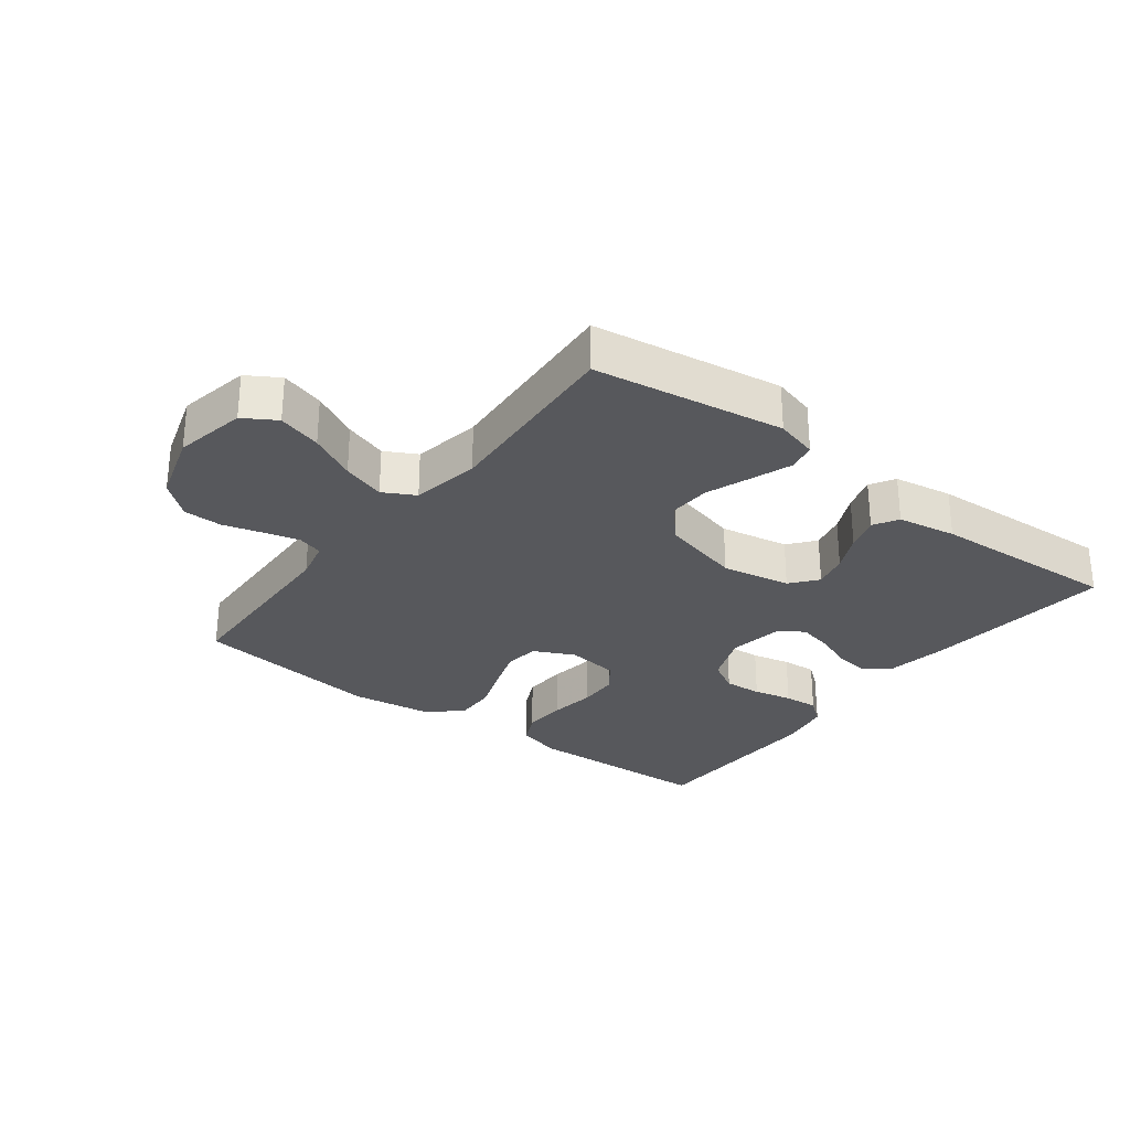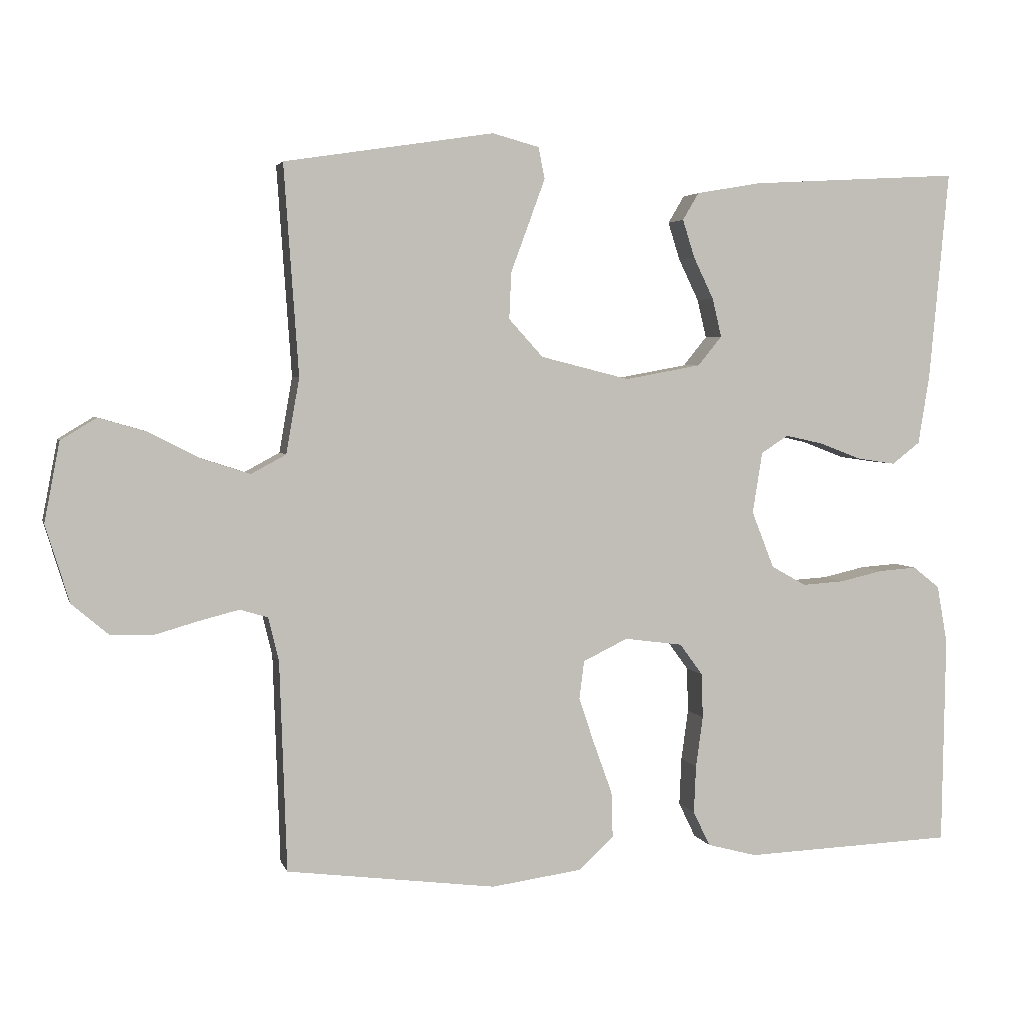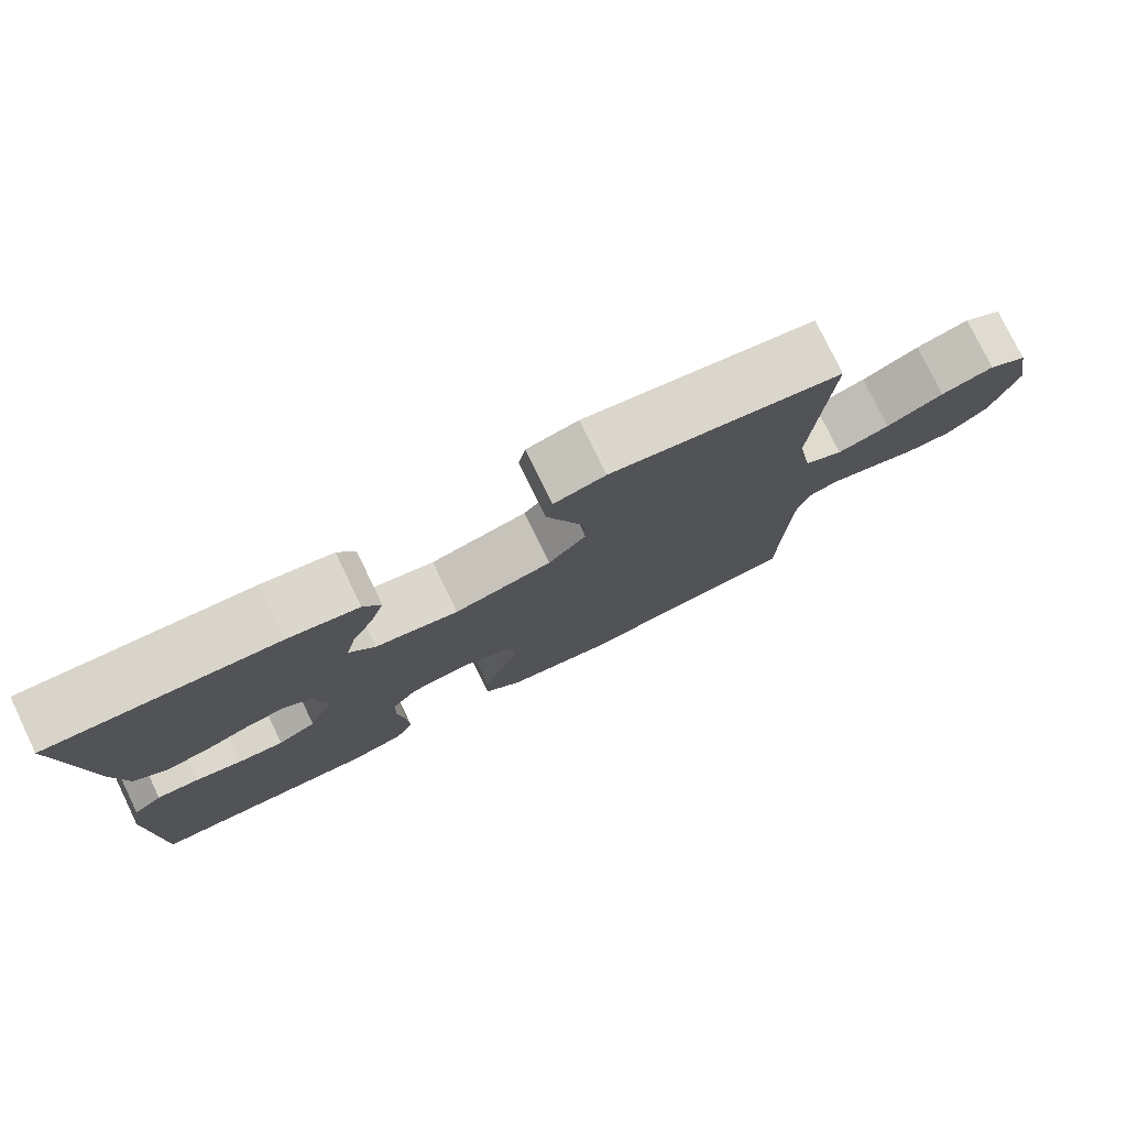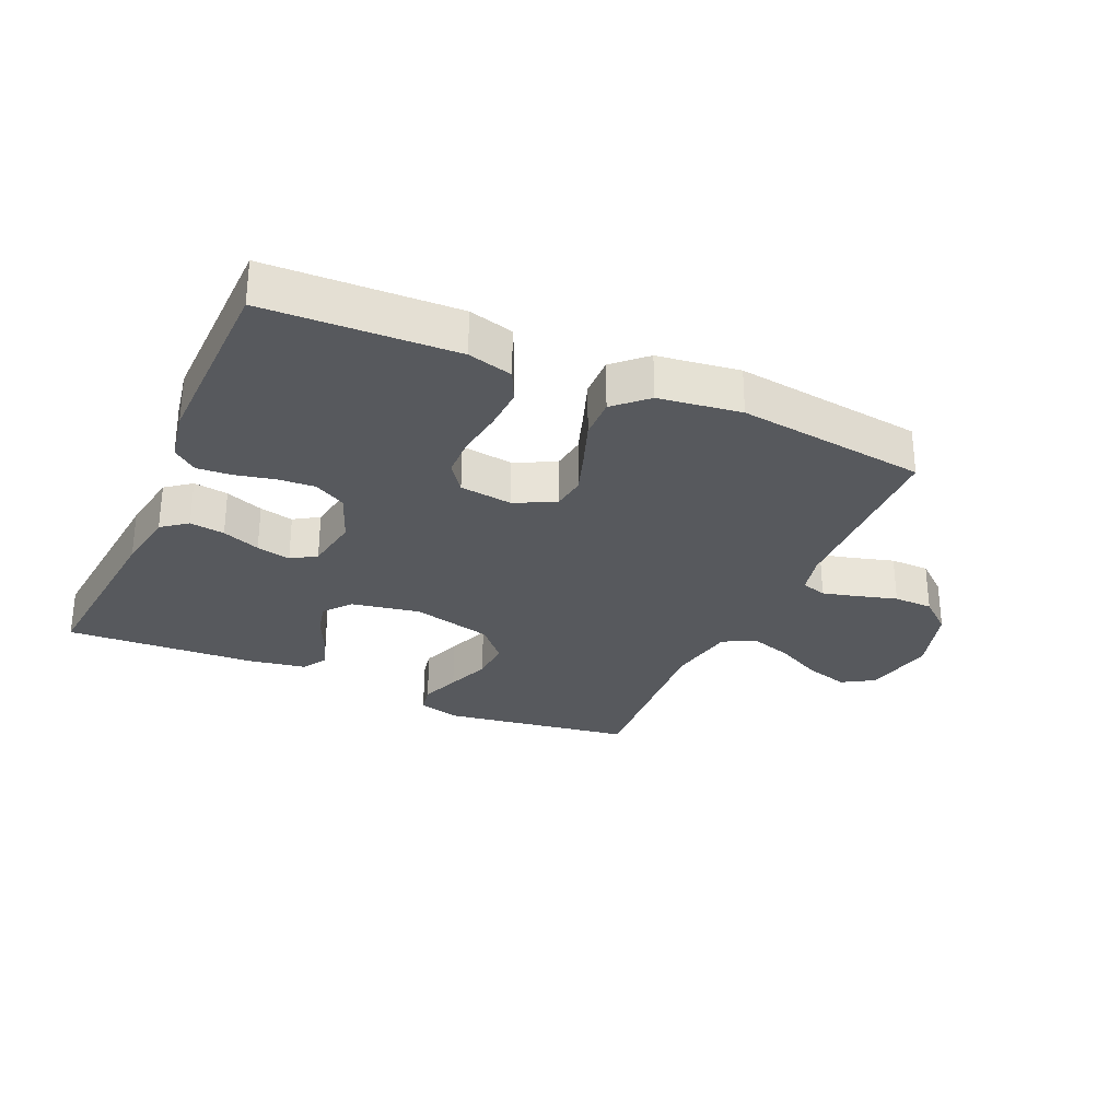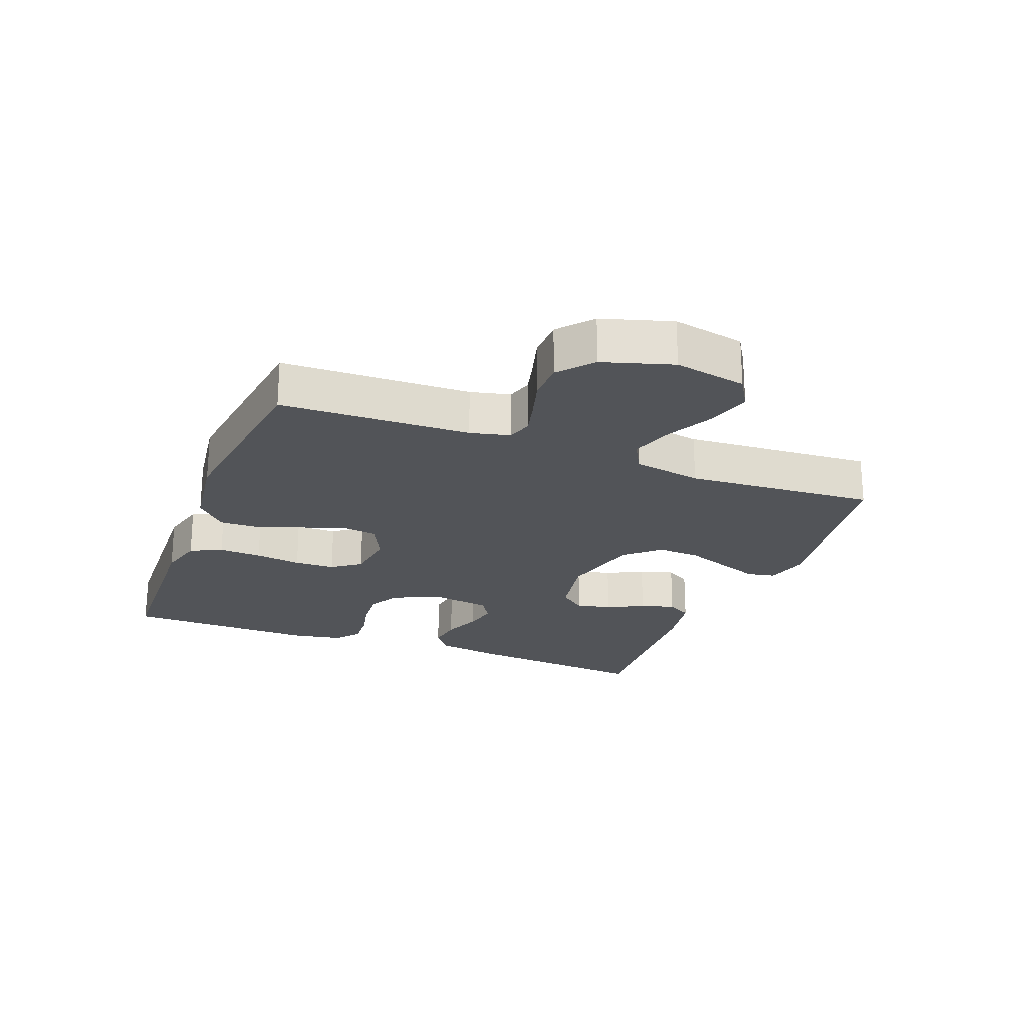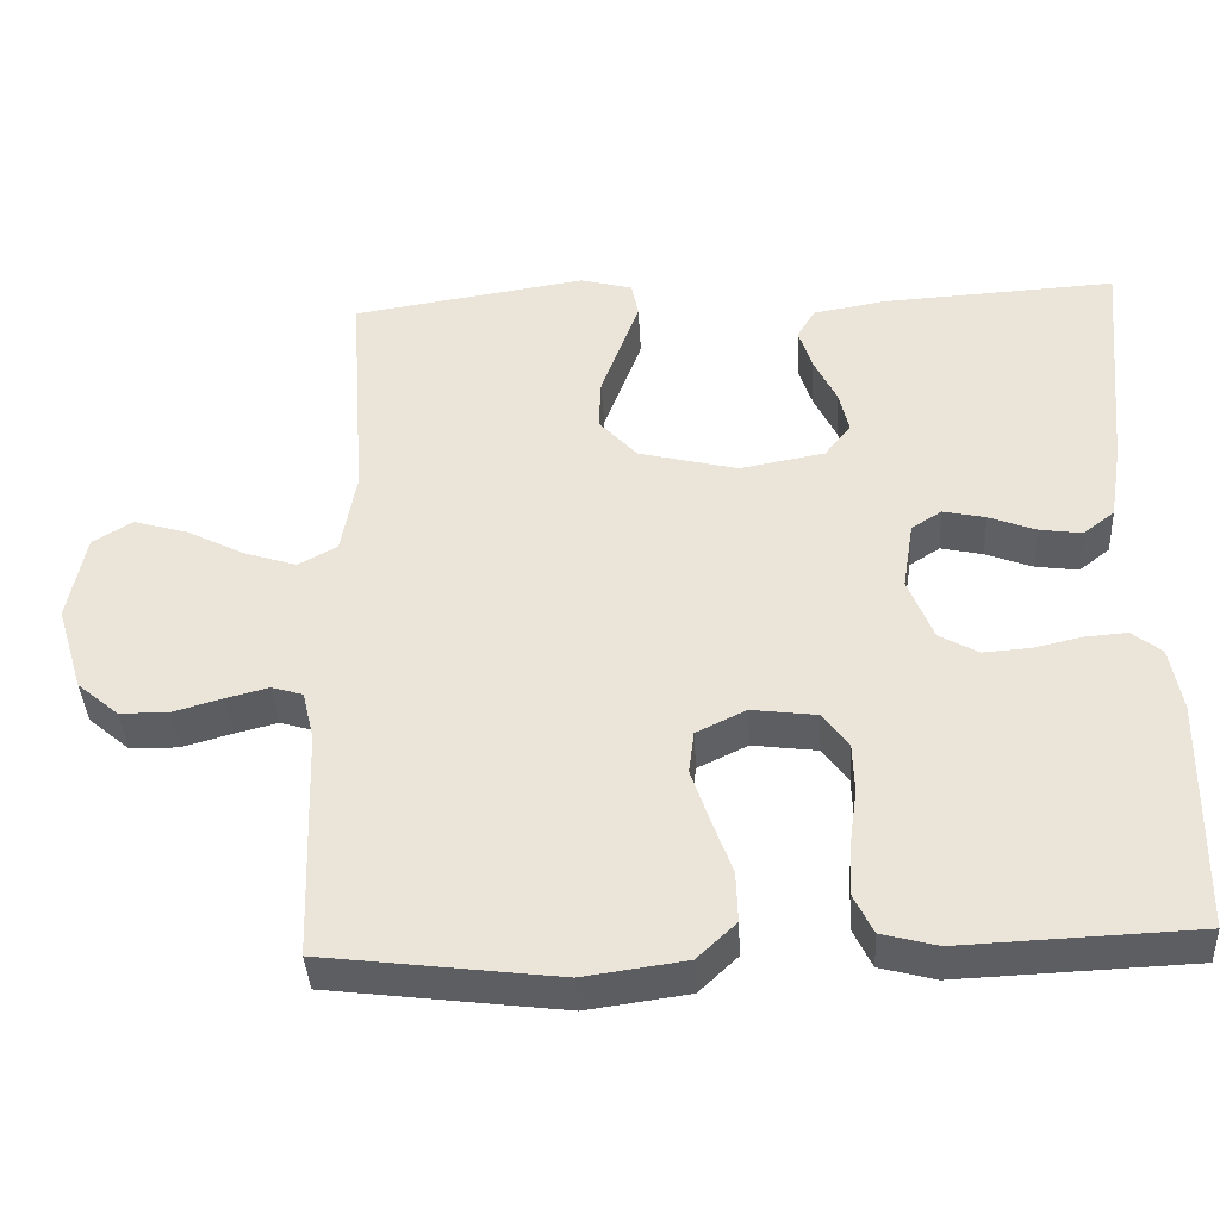
<metadata>
{"format":"obj","ext":"obj","renderer":"f3d","projection":"perspective","resolution":1024,"background":"white","views":[{"elev":-28.8,"azim":-37.4,"up":"+Y"},{"elev":3.6,"azim":-13.7,"up":"+Z"},{"elev":77.9,"azim":154.2,"up":"+Z"},{"elev":-29.1,"azim":155.9,"up":"+Y"},{"elev":-22.8,"azim":-111.1,"up":"+Y"},{"elev":-39.2,"azim":3.2,"up":"+Z"}]}
</metadata>
<code>
v -0.5 0.07 0.5
v -0.2 0.07 0.546
v -0.133 0.07 0.528
v -0.124 0.07 0.483
v -0.147 0.07 0.42
v -0.173 0.07 0.35
v -0.176 0.07 0.283
v -0.127 0.07 0.229
v 0 0.07 0.197
v 0.109 0.07 0.217
v 0.143 0.07 0.259
v 0.13 0.07 0.314
v 0.101 0.07 0.374
v 0.084 0.07 0.428
v 0.107 0.07 0.467
v 0.2 0.07 0.483
v 0.5 0.07 0.5
v 0.472 0.07 0.2
v 0.456 0.07 0.101
v 0.416 0.07 0.07
v 0.361 0.07 0.078
v 0.301 0.07 0.101
v 0.247 0.07 0.113
v 0.208 0.07 0.088
v 0.194 0.07 0
v 0.226 0.07 -0.081
v 0.276 0.07 -0.109
v 0.336 0.07 -0.105
v 0.397 0.07 -0.091
v 0.452 0.07 -0.087
v 0.49 0.07 -0.117
v 0.505 0.07 -0.2
v 0.5 0.07 -0.5
v 0.2 0.07 -0.512
v 0.129 0.07 -0.493
v 0.105 0.07 -0.443
v 0.108 0.07 -0.375
v 0.118 0.07 -0.302
v 0.116 0.07 -0.238
v 0.083 0.07 -0.193
v 0 0.07 -0.182
v -0.064 0.07 -0.213
v -0.071 0.07 -0.268
v -0.048 0.07 -0.336
v -0.022 0.07 -0.408
v -0.02 0.07 -0.473
v -0.07 0.07 -0.52
v -0.2 0.07 -0.538
v -0.5 0.07 -0.5
v -0.51 0.07 -0.2
v -0.525 0.07 -0.137
v -0.565 0.07 -0.125
v -0.62 0.07 -0.139
v -0.683 0.07 -0.157
v -0.745 0.07 -0.156
v -0.798 0.07 -0.111
v -0.832 0.07 0
v -0.81 0.07 0.114
v -0.759 0.07 0.145
v -0.69 0.07 0.125
v -0.616 0.07 0.087
v -0.548 0.07 0.065
v -0.498 0.07 0.092
v -0.479 0.07 0.2
v -0.5 0 0.5
v -0.2 0 0.546
v -0.133 0 0.528
v -0.124 0 0.483
v -0.147 0 0.42
v -0.173 0 0.35
v -0.176 0 0.283
v -0.127 0 0.229
v 0 0 0.197
v 0.109 0 0.217
v 0.143 0 0.259
v 0.13 0 0.314
v 0.101 0 0.374
v 0.084 0 0.428
v 0.107 0 0.467
v 0.2 0 0.483
v 0.5 0 0.5
v 0.472 0 0.2
v 0.456 0 0.101
v 0.416 0 0.07
v 0.361 0 0.078
v 0.301 0 0.101
v 0.247 0 0.113
v 0.208 0 0.088
v 0.194 0 0
v 0.226 0 -0.081
v 0.276 0 -0.109
v 0.336 0 -0.105
v 0.397 0 -0.091
v 0.452 0 -0.087
v 0.49 0 -0.117
v 0.505 0 -0.2
v 0.5 0 -0.5
v 0.2 0 -0.512
v 0.129 0 -0.493
v 0.105 0 -0.443
v 0.108 0 -0.375
v 0.118 0 -0.302
v 0.116 0 -0.238
v 0.083 0 -0.193
v 0 0 -0.182
v -0.064 0 -0.213
v -0.071 0 -0.268
v -0.048 0 -0.336
v -0.022 0 -0.408
v -0.02 0 -0.473
v -0.07 0 -0.52
v -0.2 0 -0.538
v -0.5 0 -0.5
v -0.51 0 -0.2
v -0.525 0 -0.137
v -0.565 0 -0.125
v -0.62 0 -0.139
v -0.683 0 -0.157
v -0.745 0 -0.156
v -0.798 0 -0.111
v -0.832 0 0
v -0.81 0 0.114
v -0.759 0 0.145
v -0.69 0 0.125
v -0.616 0 0.087
v -0.548 0 0.065
v -0.498 0 0.092
v -0.479 0 0.2
f 59 60 61
f 58 59 61
f 57 58 61
f 56 57 61
f 55 56 61
f 54 55 61
f 53 54 61
f 52 53 61 62
f 51 52 62 63
f 48 49 50
f 47 48 50
f 46 47 50
f 45 46 50
f 44 45 50
f 51 63 64
f 50 51 64
f 44 50 64
f 43 44 64
f 36 37 38
f 35 36 38
f 34 35 38
f 33 34 38
f 32 33 38
f 31 32 38
f 30 31 38
f 29 30 38
f 28 29 38
f 27 28 38 39
f 26 27 39 40
f 20 21 22
f 19 20 22
f 18 19 22
f 17 18 22
f 16 17 22
f 15 16 22
f 14 15 22
f 13 14 22
f 12 13 22
f 11 12 22 23
f 10 11 23 24
f 4 5 6
f 3 4 6
f 2 3 6
f 1 2 6
f 64 1 6
f 64 6 7
f 64 7 8
f 43 64 8
f 42 43 8
f 41 42 8 9
f 40 41 9
f 26 40 9
f 25 26 9
f 9 10 24 25
f 125 124 123
f 125 123 122
f 125 122 121
f 125 121 120
f 125 120 119
f 125 119 118
f 125 118 117
f 126 125 117 116
f 127 126 116 115
f 114 113 112
f 114 112 111
f 114 111 110
f 114 110 109
f 114 109 108
f 128 127 115
f 128 115 114
f 128 114 108
f 128 108 107
f 102 101 100
f 102 100 99
f 102 99 98
f 102 98 97
f 102 97 96
f 102 96 95
f 102 95 94
f 102 94 93
f 102 93 92
f 103 102 92 91
f 104 103 91 90
f 86 85 84
f 86 84 83
f 86 83 82
f 86 82 81
f 86 81 80
f 86 80 79
f 86 79 78
f 86 78 77
f 86 77 76
f 87 86 76 75
f 88 87 75 74
f 70 69 68
f 70 68 67
f 70 67 66
f 70 66 65
f 70 65 128
f 71 70 128
f 72 71 128
f 72 128 107
f 72 107 106
f 73 72 106 105
f 73 105 104
f 73 104 90
f 73 90 89
f 89 88 74 73
f 1 65 66 2
f 2 66 67 3
f 3 67 68 4
f 4 68 69 5
f 5 69 70 6
f 6 70 71 7
f 7 71 72 8
f 8 72 73 9
f 9 73 74 10
f 10 74 75 11
f 11 75 76 12
f 12 76 77 13
f 13 77 78 14
f 14 78 79 15
f 15 79 80 16
f 16 80 81 17
f 17 81 82 18
f 18 82 83 19
f 19 83 84 20
f 20 84 85 21
f 21 85 86 22
f 22 86 87 23
f 23 87 88 24
f 24 88 89 25
f 25 89 90 26
f 26 90 91 27
f 27 91 92 28
f 28 92 93 29
f 29 93 94 30
f 30 94 95 31
f 31 95 96 32
f 32 96 97 33
f 33 97 98 34
f 34 98 99 35
f 35 99 100 36
f 36 100 101 37
f 37 101 102 38
f 38 102 103 39
f 39 103 104 40
f 40 104 105 41
f 41 105 106 42
f 42 106 107 43
f 43 107 108 44
f 44 108 109 45
f 45 109 110 46
f 46 110 111 47
f 47 111 112 48
f 48 112 113 49
f 49 113 114 50
f 50 114 115 51
f 51 115 116 52
f 52 116 117 53
f 53 117 118 54
f 54 118 119 55
f 55 119 120 56
f 56 120 121 57
f 57 121 122 58
f 58 122 123 59
f 59 123 124 60
f 60 124 125 61
f 61 125 126 62
f 62 126 127 63
f 63 127 128 64
f 64 128 65 1

</code>
